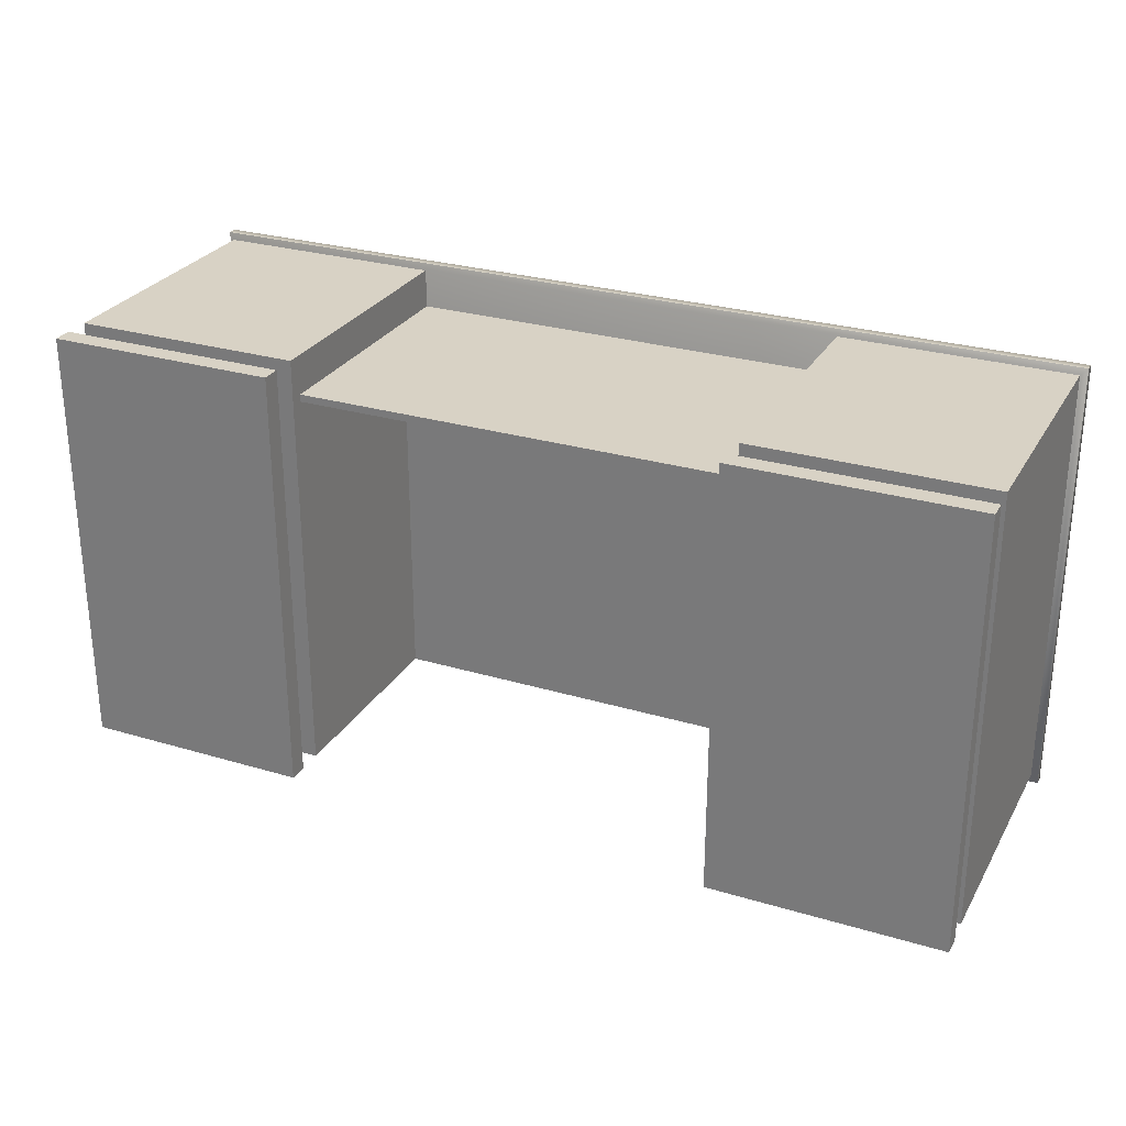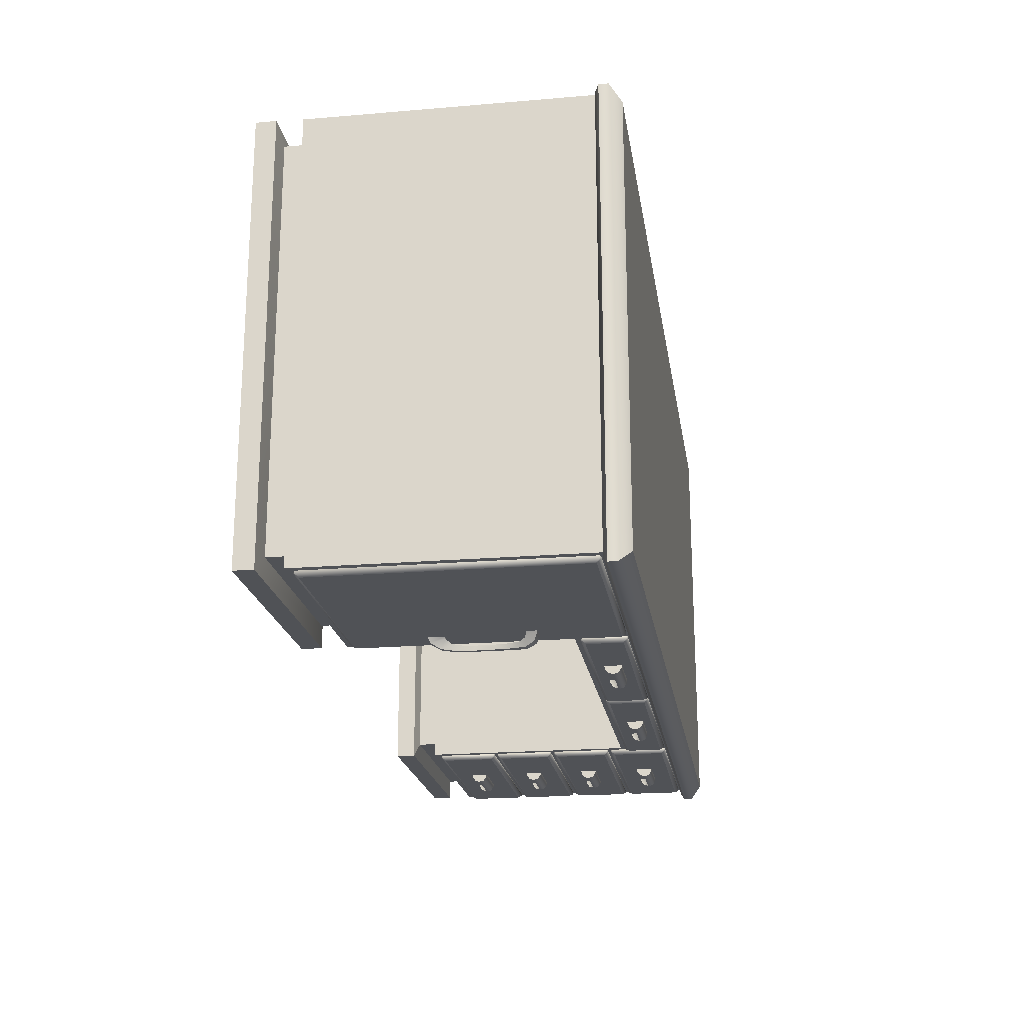
<metadata>
{"format":"obj","ext":"obj","renderer":"f3d","projection":"perspective","resolution":1024,"background":"white","views":[{"elev":27.7,"azim":24.5,"up":"+Z"},{"elev":-20.6,"azim":98.7,"up":"+Z"}]}
</metadata>
<code>
v  47.06 0 -61.41
v  96.94 0 -61.44
v  96.94 0 31.39
v  47 0 31.39
v  53.81 43.53 -64.19
v  53.44 40.91 -64.19
v  53.44 41.84 -65.19
v  53.72 44.59 -65.19
v  54.44 45.81 -64.06
v  54.16 47.09 -65.06
v  55.12 47.03 -63.47
v  54.97 48.91 -64.12
v  56.16 49.59 -62.5
v  55.94 47.38 -62.5
v  54.59 30.94 -62.5
v  54.72 27.62 -62.5
v  54.16 27.92 -63.47
v  54.19 31.03 -62.88
v  53.56 30.06 -64.69
v  53.66 32.31 -63.78
v  53.25 33.53 -65.19
v  53.31 35 -64.19
v  53.22 36.28 -65.19
v  53.28 37.12 -64.19
v  48.53 66.06 -61.41
v  48.53 66.12 -61.94
v  48.53 11.11 -61.94
v  48.53 11.12 -61.41
v  48.78 66.31 -61.41
v  48.75 66.31 -61.94
v  94.19 11.73 -62.5
v  95 10.88 -61.94
v  48.75 10.88 -61.94
v  49.53 11.73 -62.5
v  49.38 11.91 -62.5
v  49.38 65.31 -62.5
v  49.53 65.5 -62.5
v  94.94 10.88 -61.41
v  48.78 10.88 -61.41
v  95.19 11.11 -61.94
v  95.19 11.12 -61.41
v  94.94 66.31 -61.41
v  95 66.31 -61.94
v  94.19 65.5 -62.5
v  95.19 66.12 -61.94
v  94.38 65.31 -62.5
v  94.38 11.91 -62.5
v  95.19 66.06 -61.41
v  46.25 57.16 -61.41
v  46.25 66.06 -61.41
v  46.03 66.31 -61.41
v  46.03 56.94 -61.41
v  0.3176 66.31 -61.41
v  0.0796 66.06 -61.41
v  0.0796 57.16 -61.41
v  0.3176 56.94 -61.41
v  -48.66 11.16 -61.41
v  -48.66 23.91 -61.41
v  -48.88 24.14 -61.41
v  -48.88 10.92 -61.41
v  -95.06 24.14 -61.41
v  -95.31 23.91 -61.41
v  -95.31 11.16 -61.41
v  -95.06 10.92 -61.41
v  -48.66 25.19 -61.41
v  -48.66 37.94 -61.41
v  -48.88 38.16 -61.41
v  -48.88 24.95 -61.41
v  -95.06 38.16 -61.41
v  -95.31 37.94 -61.41
v  -95.31 25.19 -61.41
v  -95.06 24.95 -61.41
v  -48.66 39.28 -61.41
v  -48.66 52.06 -61.41
v  -48.88 52.28 -61.41
v  -48.88 39.06 -61.41
v  -95.06 52.28 -61.41
v  -95.31 52.06 -61.41
v  -95.31 39.28 -61.41
v  -95.06 39.06 -61.41
v  -47.22 0 31.39
v  -96.69 0 31.39
v  -96.69 0 -61.44
v  -47.25 0 -61.41
v  -47.25 67.75 31.38
v  -96.69 67.75 31.38
v  -96.69 9.492 31.38
v  -47.25 9.492 31.38
v  17.36 60.56 -64
v  17.36 59.91 -63.06
v  17.36 59.81 -62.5
v  17.36 63.47 -62.5
v  17.36 63.38 -63.06
v  17.36 62.72 -64
v  17.36 61.62 -64.31
v  18 61.59 -62.5
v  18 59.81 -62.5
v  18 59.91 -63.06
v  18 60.56 -64
v  18 61.59 -64.31
v  28.53 61.59 -64.31
v  28.53 61.59 -62.5
v  -18.31 61.88 -64.31
v  -18.31 61.88 -62.5
v  -28.84 61.88 -62.5
v  -28.84 61.88 -64.31
v  -17.67 60.16 -63.06
v  -17.67 60.81 -64
v  -17.67 61.91 -64.31
v  -17.67 60.06 -62.5
v  -17.67 63.62 -63.06
v  -17.67 63.72 -62.5
v  -17.67 62.97 -64
v  29.17 61.62 -64.31
v  29.17 62.72 -64
v  29.17 63.38 -63.06
v  29.17 59.91 -63.06
v  29.17 60.56 -64
v  29.17 59.81 -62.5
v  29.17 63.47 -62.5
v  -18.31 60.16 -63.06
v  -18.31 60.06 -62.5
v  -18.31 60.81 -64
v  -29.48 63.62 -63.06
v  -29.48 63.72 -62.5
v  -29.48 62.97 -64
v  -29.48 61.91 -64.31
v  -29.48 60.81 -64
v  -28.84 60.81 -64
v  -28.84 60.16 -63.06
v  -29.48 60.16 -63.06
v  -28.84 60.06 -62.5
v  -29.48 60.06 -62.5
v  -77.88 16.42 -64
v  -77.88 15.76 -63.06
v  -77.88 15.66 -62.5
v  -77.88 19.33 -62.5
v  -77.88 19.23 -63.06
v  -77.88 18.56 -64
v  -77.88 17.48 -64.31
v  -77.25 17.47 -62.5
v  -77.25 15.66 -62.5
v  -77.25 15.76 -63.06
v  -77.25 16.42 -64
v  -77.25 17.47 -64.31
v  -66.69 17.47 -64.31
v  -66.69 17.47 -62.5
v  -77.25 31.48 -62.5
v  -77.25 29.67 -62.5
v  -77.25 29.77 -63.06
v  -77.25 30.44 -64
v  -77.25 31.48 -64.31
v  -66.69 31.48 -64.31
v  -66.69 31.48 -62.5
v  -66.06 29.77 -63.06
v  -66.06 30.44 -64
v  -66.06 31.5 -64.31
v  -66.06 29.67 -62.5
v  -66.06 33.25 -63.06
v  -66.06 33.34 -62.5
v  -66.06 32.56 -64
v  -66.06 17.48 -64.31
v  -66.06 18.56 -64
v  -66.06 19.23 -63.06
v  -66.06 15.76 -63.06
v  -66.06 16.42 -64
v  -66.06 15.66 -62.5
v  -66.06 19.33 -62.5
v  -66.69 29.77 -63.06
v  -66.69 29.67 -62.5
v  -66.69 30.44 -64
v  -77.88 32.56 -64
v  -77.88 31.5 -64.31
v  -77.88 30.44 -64
v  -77.88 29.77 -63.06
v  -77.88 29.67 -62.5
v  -77.88 33.25 -63.06
v  -77.88 33.34 -62.5
v  -77.88 44.47 -64
v  -77.88 43.78 -63.06
v  -77.88 43.72 -62.5
v  -77.88 47.38 -62.5
v  -77.88 47.28 -63.06
v  -77.88 46.62 -64
v  -77.88 45.53 -64.31
v  -77.25 45.5 -62.5
v  -77.25 43.72 -62.5
v  -77.25 43.78 -63.06
v  -77.25 44.47 -64
v  -77.25 45.5 -64.31
v  -66.69 45.5 -64.31
v  -66.69 45.5 -62.5
v  -48.66 53.34 -61.41
v  -48.66 66.06 -61.41
v  -48.88 66.31 -61.41
v  -48.88 53.12 -61.41
v  -95.06 66.31 -61.41
v  -95.31 66.06 -61.41
v  -95.31 53.34 -61.41
v  -95.06 53.12 -61.41
v  -77.88 58.66 -64
v  -77.88 57.97 -63.06
v  -77.88 57.91 -62.5
v  -77.88 61.56 -62.5
v  -77.88 61.47 -63.06
v  -77.88 60.81 -64
v  -77.88 59.72 -64.31
v  -77.25 59.69 -62.5
v  -77.25 57.91 -62.5
v  -77.25 57.97 -63.06
v  -77.25 58.66 -64
v  -77.25 59.69 -64.31
v  -66.69 59.69 -64.31
v  -66.69 59.69 -62.5
v  -66.06 57.97 -63.06
v  -66.06 58.66 -64
v  -66.06 59.72 -64.31
v  -66.06 57.91 -62.5
v  -66.06 61.47 -63.06
v  -66.06 61.56 -62.5
v  -66.06 60.81 -64
v  -66.06 45.53 -64.31
v  -66.06 46.62 -64
v  -66.06 47.28 -63.06
v  -66.06 43.78 -63.06
v  -66.06 44.47 -64
v  -66.06 43.72 -62.5
v  -66.06 47.38 -62.5
v  -66.69 57.97 -63.06
v  -66.69 57.91 -62.5
v  -66.69 58.66 -64
v  -46.62 66.06 -61.41
v  -46.62 66.06 -61.94
v  -46.62 57.16 -61.94
v  -46.62 57.16 -61.41
v  -46.38 56.94 -61.94
v  -46.38 56.94 -61.41
v  -45.59 57.78 -62.5
v  -45.78 57.97 -62.5
v  -45.78 65.25 -62.5
v  -46.38 66.31 -61.94
v  -46.38 66.31 -61.41
v  -1.438 65.44 -62.5
v  -45.59 65.44 -62.5
v  -0.4324 57.16 -61.41
v  -0.6704 56.94 -61.41
v  -0.6602 56.94 -61.94
v  -0.4338 57.16 -61.94
v  -1.438 57.78 -62.5
v  -1.277 57.97 -62.5
v  -1.277 65.25 -62.5
v  -0.4338 66.06 -61.94
v  -0.6602 66.31 -61.94
v  -0.6704 66.31 -61.41
v  -0.4324 66.06 -61.41
v  1.085 57.78 -62.5
v  45.41 57.97 -62.5
v  45.25 57.78 -62.5
v  0.9248 57.97 -62.5
v  0.9248 65.25 -62.5
v  45.25 65.44 -62.5
v  45.41 65.25 -62.5
v  1.085 65.44 -62.5
v  0.081 57.16 -61.94
v  0.081 66.06 -61.94
v  0.3074 56.94 -61.94
v  0.3074 66.31 -61.94
v  46.03 56.94 -61.94
v  46.25 57.16 -61.94
v  46.25 66.06 -61.94
v  46.03 66.31 -61.94
v  -94.31 53.94 -62.5
v  -94.5 54.09 -62.5
v  -94.5 65.25 -62.5
v  -49.47 54.09 -62.5
v  -49.62 65.44 -62.5
v  -49.47 65.25 -62.5
v  -94.31 65.44 -62.5
v  -49.62 53.94 -62.5
v  -48.62 66.06 -61.94
v  -48.84 66.31 -61.94
v  -48.62 53.31 -61.94
v  -95.06 53.06 -61.94
v  -48.84 53.06 -61.94
v  -95.06 66.31 -61.94
v  -95.31 66.06 -61.94
v  -95.31 53.31 -61.94
v  -94.31 39.91 -62.5
v  -49.47 40.06 -62.5
v  -49.62 39.91 -62.5
v  -94.5 40.06 -62.5
v  -94.5 51.25 -62.5
v  -49.62 51.44 -62.5
v  -49.47 51.25 -62.5
v  -94.31 51.44 -62.5
v  -94.31 25.78 -62.5
v  -49.47 25.97 -62.5
v  -49.62 25.78 -62.5
v  -94.5 25.97 -62.5
v  -94.5 37.12 -62.5
v  -49.62 37.31 -62.5
v  -49.47 37.12 -62.5
v  -94.31 37.31 -62.5
v  -95.31 25.16 -61.94
v  -95.31 37.94 -61.94
v  -95.06 24.94 -61.94
v  -95.06 38.16 -61.94
v  -48.84 24.94 -61.94
v  -48.62 25.16 -61.94
v  -48.62 37.94 -61.94
v  -48.84 38.16 -61.94
v  -48.62 39.28 -61.94
v  -48.62 52.06 -61.94
v  -48.84 39.03 -61.94
v  -95.06 39.03 -61.94
v  -95.31 39.28 -61.94
v  -48.84 52.28 -61.94
v  -95.06 52.28 -61.94
v  -95.31 52.06 -61.94
v  -95.06 10.9 -61.94
v  -94.31 11.76 -62.5
v  -49.62 11.76 -62.5
v  -95.31 11.12 -61.94
v  -94.5 11.93 -62.5
v  -94.5 23.11 -62.5
v  -48.84 10.9 -61.94
v  -48.62 11.12 -61.94
v  -49.47 11.93 -62.5
v  -49.47 23.11 -62.5
v  -48.62 23.91 -61.94
v  -49.62 23.28 -62.5
v  -48.84 24.14 -61.94
v  -95.06 24.14 -61.94
v  -94.31 23.28 -62.5
v  -95.31 23.91 -61.94
v  47.06 55.72 -61.41
v  47 55.72 21.42
v  -47.22 55.72 21.42
v  -47.25 55.72 -61.41
v  -98.12 69.62 32.75
v  98.12 69.62 32.75
v  95.44 72 30.09
v  -95.44 72 30.09
v  -95.44 72 -60.97
v  -98.12 69.62 -63.66
v  -98.12 67.69 32.75
v  98.12 67.69 32.75
v  98.12 67.69 -63.66
v  98.12 69.62 -63.66
v  -98.12 67.69 -63.66
v  47.06 67.75 -61.41
v  -47.25 67.75 -61.41
v  95.44 72 -61
v  97 66.88 31.66
v  -97 66.88 31.66
v  -97 66.88 -62.53
v  97 66.88 -62.56
v  47 66.94 21.48
v  47 12.33 21.48
v  -47.25 12.33 21.48
v  -47.25 66.94 21.48
v  47 12.33 23.05
v  47 66.94 23.05
v  -47.25 66.94 23.05
v  -47.25 12.33 23.05
v  -50.78 4.906 -57.84
v  -50.78 4.906 27.83
v  -47.22 4.164 31.39
v  -47.25 4.164 -61.41
v  -93.12 4.906 -57.84
v  -96.69 4.164 -61.44
v  -93.12 4.906 27.83
v  -96.69 4.164 31.39
v  -50.78 9.492 -57.84
v  -50.78 9.492 27.83
v  -93.12 9.492 -57.84
v  -93.12 9.492 27.83
v  -47.25 9.492 -61.41
v  -96.69 9.492 -61.41
v  -96.69 67.75 -61.41
v  96.94 4.164 -61.44
v  96.94 4.164 31.39
v  47.06 4.164 -61.41
v  47 4.164 31.39
v  93.12 9.492 -57.84
v  93.12 9.492 27.83
v  93.12 4.906 27.83
v  93.12 4.906 -57.84
v  50.78 9.492 -57.84
v  50.78 4.906 -57.84
v  50.78 9.492 27.83
v  50.78 4.906 27.83
v  96.69 9.492 -61.41
v  96.69 9.492 31.38
v  47.06 9.492 -61.41
v  47.22 9.492 31.38
v  96.69 67.75 -61.41
v  96.69 67.75 31.38
v  47.22 67.75 31.38
v  28.53 59.91 -63.06
v  28.53 59.81 -62.5
v  28.53 60.56 -64
v  -66.69 15.76 -63.06
v  -66.69 15.66 -62.5
v  -66.69 16.42 -64
v  -66.69 43.78 -63.06
v  -66.69 43.72 -62.5
v  -66.69 44.47 -64
v  52.44 40.91 -64.19
v  52.44 43.53 -64.19
v  52.44 45.81 -64.06
v  52.44 47 -63.47
v  52.44 47.34 -62.5
v  52.44 30.94 -62.5
v  52.44 31.05 -62.91
v  52.44 32.31 -63.78
v  52.44 35 -64.19
v  52.44 37.12 -64.19
v  52.44 41.84 -65.19
v  52.44 44.59 -65.19
v  52.44 47.09 -65.06
v  52.44 48.91 -64.12
v  52.44 49.59 -62.5
v  52.44 27.92 -63.47
v  52.44 27.62 -62.5
v  52.44 30.06 -64.69
v  52.44 33.53 -65.19
v  52.44 36.28 -65.19
o DeskWood
g DeskWood
f 1 2 3
f 3 4 1
f 5 6 7
f 7 8 5
f 9 5 8
f 8 10 9
f 11 9 10
f 10 12 11
f 11 12 13
f 13 14 11
f 15 16 17
f 17 18 15
f 18 17 19
f 19 20 18
f 20 19 21
f 21 22 20
f 22 21 23
f 23 24 22
f 24 23 7
f 7 6 24
f 25 26 27
f 27 28 25
f 29 30 26
f 26 25 29
f 31 32 33
f 33 34 31
f 34 33 27
f 27 35 34
f 35 27 26
f 26 36 35
f 36 26 30
f 30 37 36
f 38 39 33
f 33 32 38
f 32 40 41
f 41 38 32
f 30 29 42
f 42 43 30
f 37 30 43
f 43 44 37
f 44 43 45
f 45 46 44
f 46 45 40
f 40 47 46
f 47 40 32
f 32 31 47
f 48 45 43
f 43 42 48
f 41 40 45
f 45 48 41
f 49 50 51
f 51 52 49
f 53 54 55
f 55 56 53
f 57 58 59
f 59 60 57
f 61 62 63
f 63 64 61
f 65 66 67
f 67 68 65
f 69 70 71
f 71 72 69
f 73 74 75
f 75 76 73
f 77 78 79
f 79 80 77
f 81 82 83
f 83 84 81
f 85 86 87
f 87 88 85
f 89 90 91
f 89 91 92
f 89 92 93
f 89 93 94
f 89 94 95
f 96 97 98
f 96 98 99
f 100 96 99
f 101 102 96
f 96 100 101
f 103 104 105
f 105 106 103
f 107 108 109
f 107 109 110
f 109 111 110
f 111 112 110
f 109 113 111
f 34 35 31
f 35 36 37
f 35 37 31
f 37 46 31
f 46 47 31
f 37 44 46
f 114 115 116
f 117 118 114
f 117 114 119
f 114 116 119
f 116 120 119
f 121 122 104
f 123 121 104
f 103 123 104
f 107 110 122
f 122 121 107
f 108 107 121
f 121 123 108
f 108 123 103
f 103 109 108
f 109 103 113
f 124 125 112
f 112 111 124
f 124 111 113
f 113 126 124
f 126 113 103
f 103 106 126
f 127 126 106
f 128 127 106
f 106 129 128
f 128 129 130
f 130 131 128
f 131 130 132
f 132 133 131
f 134 135 136
f 134 136 137
f 134 137 138
f 134 138 139
f 134 139 140
f 141 142 143
f 141 143 144
f 145 141 144
f 146 147 141
f 141 145 146
f 148 149 150
f 148 150 151
f 152 148 151
f 153 154 148
f 148 152 153
f 155 156 157
f 155 157 158
f 157 159 158
f 159 160 158
f 157 161 159
f 162 163 164
f 165 166 162
f 165 162 167
f 162 164 167
f 164 168 167
f 169 170 154
f 171 169 154
f 153 171 154
f 153 152 172
f 173 172 152
f 174 173 152
f 152 151 174
f 174 151 150
f 150 175 174
f 175 150 149
f 149 176 175
f 155 158 170
f 170 169 155
f 156 155 169
f 169 171 156
f 156 171 153
f 153 157 156
f 157 153 161
f 172 161 153
f 161 172 177
f 177 159 161
f 160 159 177
f 177 178 160
f 179 180 181
f 179 181 182
f 179 182 183
f 179 183 184
f 179 184 185
f 186 187 188
f 186 188 189
f 190 186 189
f 191 192 186
f 186 190 191
f 193 194 195
f 195 196 193
f 197 198 199
f 199 200 197
f 201 202 203
f 201 203 204
f 201 204 205
f 201 205 206
f 201 206 207
f 208 209 210
f 208 210 211
f 212 208 211
f 213 214 208
f 208 212 213
f 215 216 217
f 215 217 218
f 217 219 218
f 219 220 218
f 217 221 219
f 222 223 224
f 225 226 222
f 225 222 227
f 222 224 227
f 224 228 227
f 229 230 214
f 231 229 214
f 213 231 214
f 213 212 206
f 207 206 212
f 201 207 212
f 212 211 201
f 201 211 210
f 210 202 201
f 202 210 209
f 209 203 202
f 215 218 230
f 230 229 215
f 216 215 229
f 229 231 216
f 216 231 213
f 213 217 216
f 217 213 221
f 206 221 213
f 221 206 205
f 205 219 221
f 220 219 205
f 205 204 220
f 232 233 234
f 234 235 232
f 236 237 235
f 235 234 236
f 238 236 234
f 234 239 238
f 240 239 234
f 234 233 240
f 240 233 241
f 241 233 232
f 232 242 241
f 243 244 241
f 241 244 240
f 245 246 247
f 247 248 245
f 248 247 249
f 249 250 248
f 248 250 251
f 251 252 248
f 252 251 243
f 243 253 252
f 241 253 243
f 254 253 241
f 241 242 254
f 248 252 255
f 255 245 248
f 252 253 254
f 254 255 252
f 246 237 236
f 236 247 246
f 249 247 236
f 236 238 249
f 238 250 249
f 238 239 240
f 238 240 250
f 240 243 250
f 243 251 250
f 240 244 243
f 256 257 258
f 256 259 260
f 256 260 257
f 260 261 257
f 261 262 257
f 260 263 261
f 264 55 54
f 54 265 264
f 264 265 260
f 260 259 264
f 264 259 256
f 256 266 264
f 266 256 258
f 266 56 55
f 55 264 266
f 54 53 267
f 267 265 54
f 260 265 267
f 267 263 260
f 261 263 267
f 52 56 266
f 266 268 52
f 258 268 266
f 269 268 258
f 258 257 269
f 269 257 262
f 262 270 269
f 270 262 261
f 261 271 270
f 267 271 261
f 51 271 267
f 267 53 51
f 270 271 51
f 51 50 270
f 269 270 50
f 50 49 269
f 268 269 49
f 49 52 268
f 272 273 274
f 272 274 275
f 274 276 275
f 276 277 275
f 274 278 276
f 272 275 279
f 280 281 195
f 195 194 280
f 282 280 194
f 194 193 282
f 196 200 283
f 283 284 196
f 279 284 283
f 282 284 279
f 279 275 282
f 282 275 277
f 277 280 282
f 280 277 276
f 276 281 280
f 285 281 276
f 195 281 285
f 285 197 195
f 198 197 285
f 285 286 198
f 274 286 285
f 285 278 274
f 276 278 285
f 198 286 287
f 287 286 274
f 274 273 287
f 287 273 272
f 272 283 287
f 283 272 279
f 287 199 198
f 283 200 199
f 199 287 283
f 288 289 290
f 288 291 292
f 288 292 289
f 292 293 289
f 293 294 289
f 292 295 293
f 296 297 298
f 296 299 300
f 296 300 297
f 300 301 297
f 301 302 297
f 300 303 301
f 304 71 70
f 70 305 304
f 304 305 300
f 300 299 304
f 304 299 296
f 296 306 304
f 306 296 298
f 306 72 71
f 71 304 306
f 70 69 307
f 307 305 70
f 300 305 307
f 307 303 300
f 301 303 307
f 68 72 306
f 306 308 68
f 298 308 306
f 309 308 298
f 298 297 309
f 309 297 302
f 302 310 309
f 310 302 301
f 301 311 310
f 307 311 301
f 67 311 307
f 307 69 67
f 310 311 67
f 67 66 310
f 309 310 66
f 66 65 309
f 308 309 65
f 65 68 308
f 284 282 193
f 193 196 284
f 312 313 74
f 74 73 312
f 313 294 293
f 294 313 312
f 312 289 294
f 290 289 312
f 312 314 290
f 314 312 73
f 73 76 314
f 76 80 315
f 315 314 76
f 290 314 315
f 315 288 290
f 292 291 316
f 316 291 288
f 288 315 316
f 79 316 315
f 315 80 79
f 75 74 313
f 313 317 75
f 293 317 313
f 318 317 293
f 293 295 318
f 318 295 292
f 292 319 318
f 316 319 292
f 78 319 316
f 316 79 78
f 318 319 78
f 78 77 318
f 75 317 318
f 318 77 75
f 320 321 322
f 320 64 63
f 63 323 320
f 321 320 323
f 323 324 321
f 325 324 323
f 60 64 320
f 320 326 60
f 322 326 320
f 327 326 322
f 322 328 327
f 327 328 329
f 329 330 327
f 330 329 331
f 327 330 58
f 58 57 327
f 326 327 57
f 57 60 326
f 59 58 330
f 330 332 59
f 331 332 330
f 333 332 331
f 331 334 333
f 333 334 325
f 325 335 333
f 323 335 325
f 62 335 323
f 323 63 62
f 59 332 333
f 333 61 59
f 333 335 62
f 62 61 333
f 336 337 338
f 338 339 336
f 340 341 342
f 342 343 340
f 344 345 340
f 340 343 344
f 340 346 347
f 347 341 340
f 348 349 341
f 341 347 348
f 350 346 340
f 340 345 350
f 349 348 350
f 350 345 349
f 245 255 254
f 254 246 245
f 242 232 235
f 235 237 242
f 351 336 339
f 339 352 351
f 28 27 33
f 33 39 28
f 353 349 345
f 345 344 353
f 344 343 342
f 342 353 344
f 342 341 349
f 349 353 342
f 354 355 356
f 356 357 354
f 357 356 350
f 350 348 357
f 354 357 348
f 348 347 354
f 354 347 346
f 346 355 354
f 355 346 350
f 350 356 355
f 358 359 360
f 360 361 358
f 362 363 364
f 364 365 362
f 359 362 365
f 365 360 359
f 366 367 368
f 368 369 366
f 370 366 369
f 369 371 370
f 372 370 371
f 371 373 372
f 367 372 373
f 373 368 367
f 369 368 81
f 81 84 369
f 371 369 84
f 84 83 371
f 373 371 83
f 83 82 373
f 368 373 82
f 82 81 368
f 374 375 367
f 367 366 374
f 376 374 366
f 366 370 376
f 377 376 370
f 370 372 377
f 375 377 372
f 372 367 375
f 378 88 375
f 375 374 378
f 379 378 374
f 374 376 379
f 87 379 376
f 376 377 87
f 88 87 377
f 377 375 88
f 352 378 379
f 379 380 352
f 88 378 352
f 352 85 88
f 86 380 379
f 379 87 86
f 381 382 3
f 3 2 381
f 383 381 2
f 2 1 383
f 384 383 1
f 1 4 384
f 382 384 4
f 4 3 382
f 385 386 387
f 387 388 385
f 389 385 388
f 388 390 389
f 391 389 390
f 390 392 391
f 386 391 392
f 392 387 386
f 393 394 386
f 386 385 393
f 395 393 385
f 385 389 395
f 396 395 389
f 389 391 396
f 394 396 391
f 391 386 394
f 395 351 397
f 397 393 395
f 398 399 396
f 396 394 398
f 394 393 397
f 397 398 394
f 396 399 351
f 351 395 396
f 321 324 325
f 321 325 328
f 325 331 328
f 331 329 328
f 325 334 331
f 321 328 322
f 400 401 102
f 402 400 102
f 101 402 102
f 387 392 384
f 383 384 392
f 392 390 383
f 381 383 390
f 390 388 381
f 382 381 388
f 388 387 382
f 384 382 387
f 128 131 133
f 128 133 125
f 128 125 124
f 128 124 126
f 128 126 127
f 403 404 147
f 405 403 147
f 146 405 147
f 101 100 94
f 95 94 100
f 89 95 100
f 100 99 89
f 89 99 98
f 98 90 89
f 90 98 97
f 97 91 90
f 117 119 401
f 401 400 117
f 118 117 400
f 400 402 118
f 118 402 101
f 101 114 118
f 114 101 115
f 94 115 101
f 115 94 93
f 93 116 115
f 120 116 93
f 93 92 120
f 406 407 192
f 408 406 192
f 191 408 192
f 105 132 130
f 105 130 129
f 106 105 129
f 409 6 5
f 5 410 409
f 410 5 9
f 9 411 410
f 411 9 11
f 11 412 411
f 412 11 14
f 14 413 412
f 414 15 18
f 18 415 414
f 415 18 20
f 20 416 415
f 416 20 22
f 22 417 416
f 417 22 24
f 24 418 417
f 418 24 6
f 6 409 418
f 419 409 410
f 410 420 419
f 420 410 411
f 411 421 420
f 421 411 412
f 412 422 421
f 422 412 413
f 413 423 422
f 424 425 414
f 414 415 424
f 426 424 415
f 415 416 426
f 427 426 416
f 416 417 427
f 428 427 417
f 417 418 428
f 428 418 409
f 409 419 428
f 146 145 139
f 140 139 145
f 134 140 145
f 145 144 134
f 134 144 143
f 143 135 134
f 135 143 142
f 142 136 135
f 165 167 404
f 404 403 165
f 166 165 403
f 403 405 166
f 166 405 146
f 146 162 166
f 162 146 163
f 139 163 146
f 163 139 138
f 138 164 163
f 168 164 138
f 138 137 168
f 7 419 420
f 420 8 7
f 10 8 420
f 420 421 10
f 10 421 422
f 422 12 10
f 12 422 423
f 423 13 12
f 17 16 425
f 425 424 17
f 19 17 424
f 424 426 19
f 19 426 427
f 427 21 19
f 23 21 427
f 427 428 23
f 23 428 419
f 419 7 23
f 191 190 184
f 185 184 190
f 179 185 190
f 190 189 179
f 179 189 188
f 188 180 179
f 180 188 187
f 187 181 180
f 225 227 407
f 407 406 225
f 226 225 406
f 406 408 226
f 226 408 191
f 191 222 226
f 222 191 223
f 184 223 191
f 223 184 183
f 183 224 223
f 228 224 183
f 183 182 228
f 174 175 176
f 174 176 178
f 174 178 177
f 174 177 172
f 174 172 173

</code>
